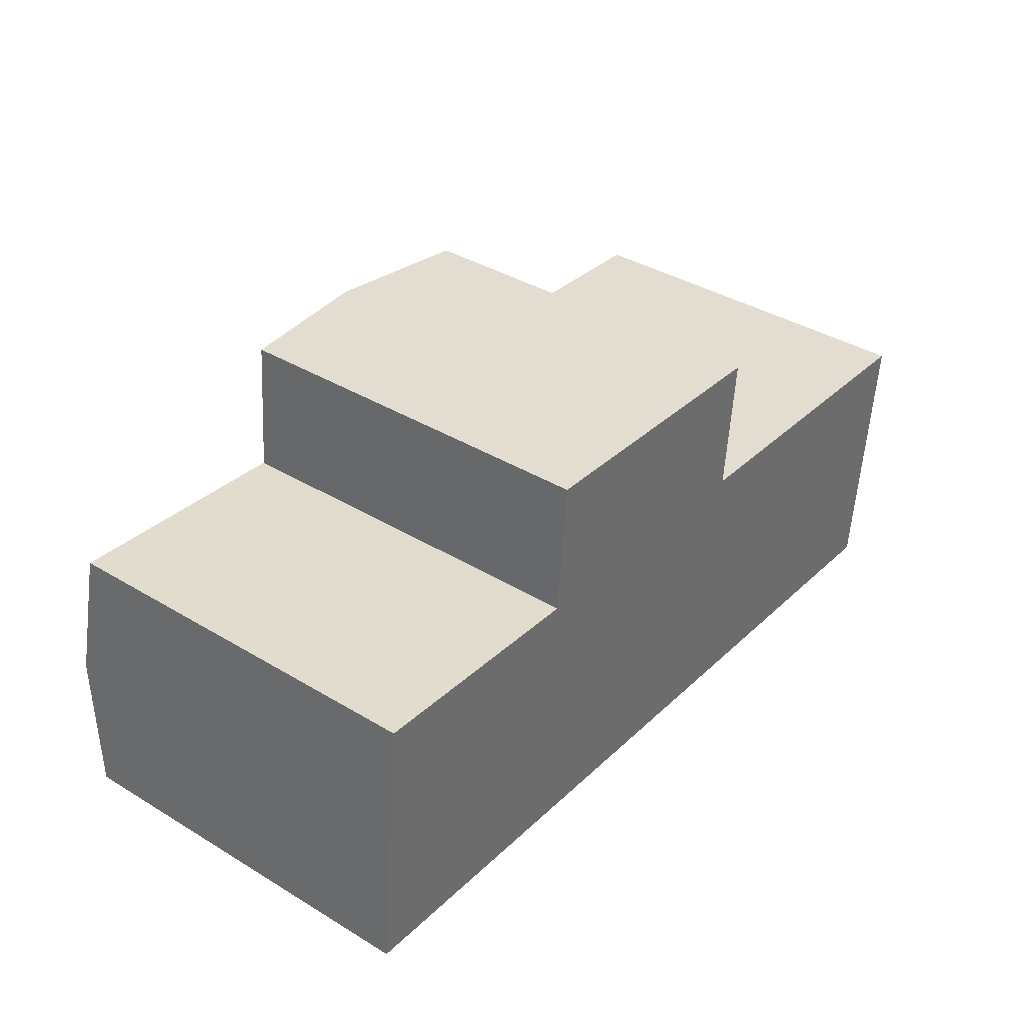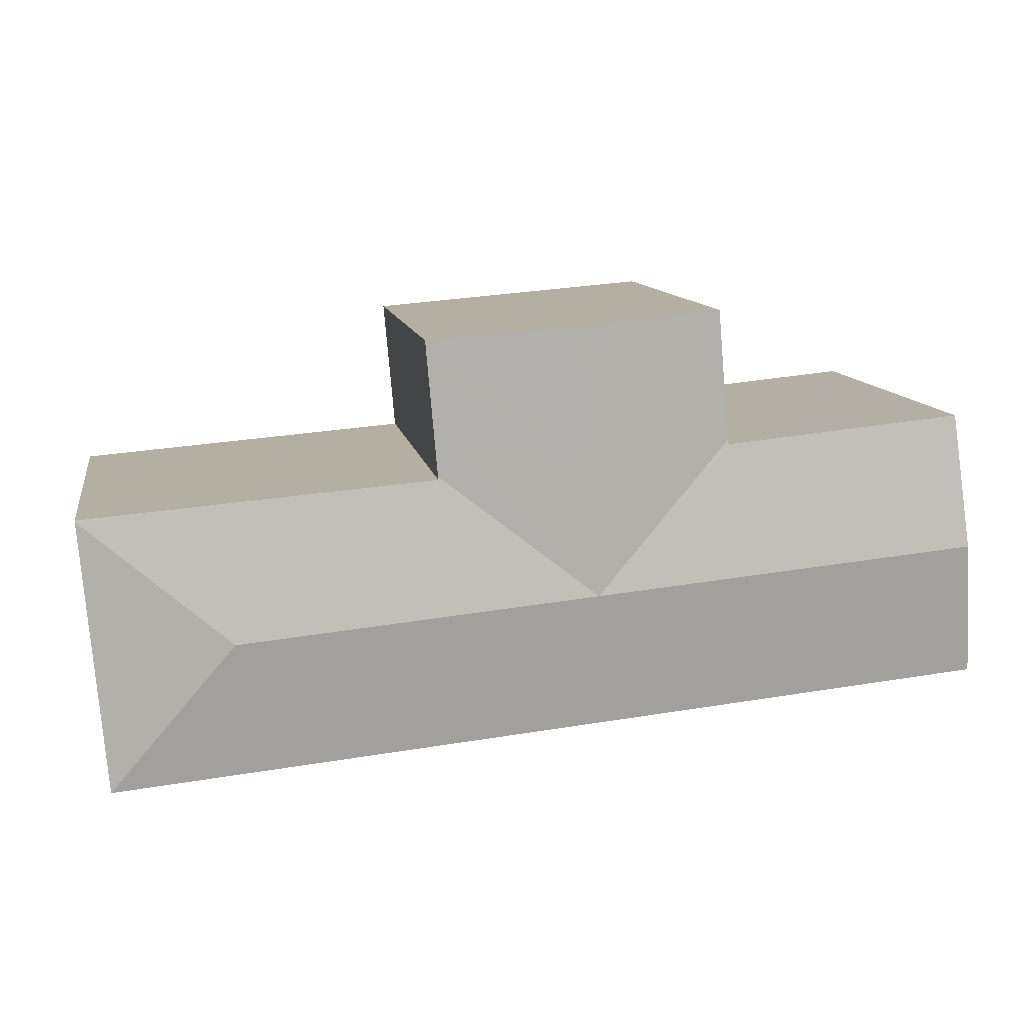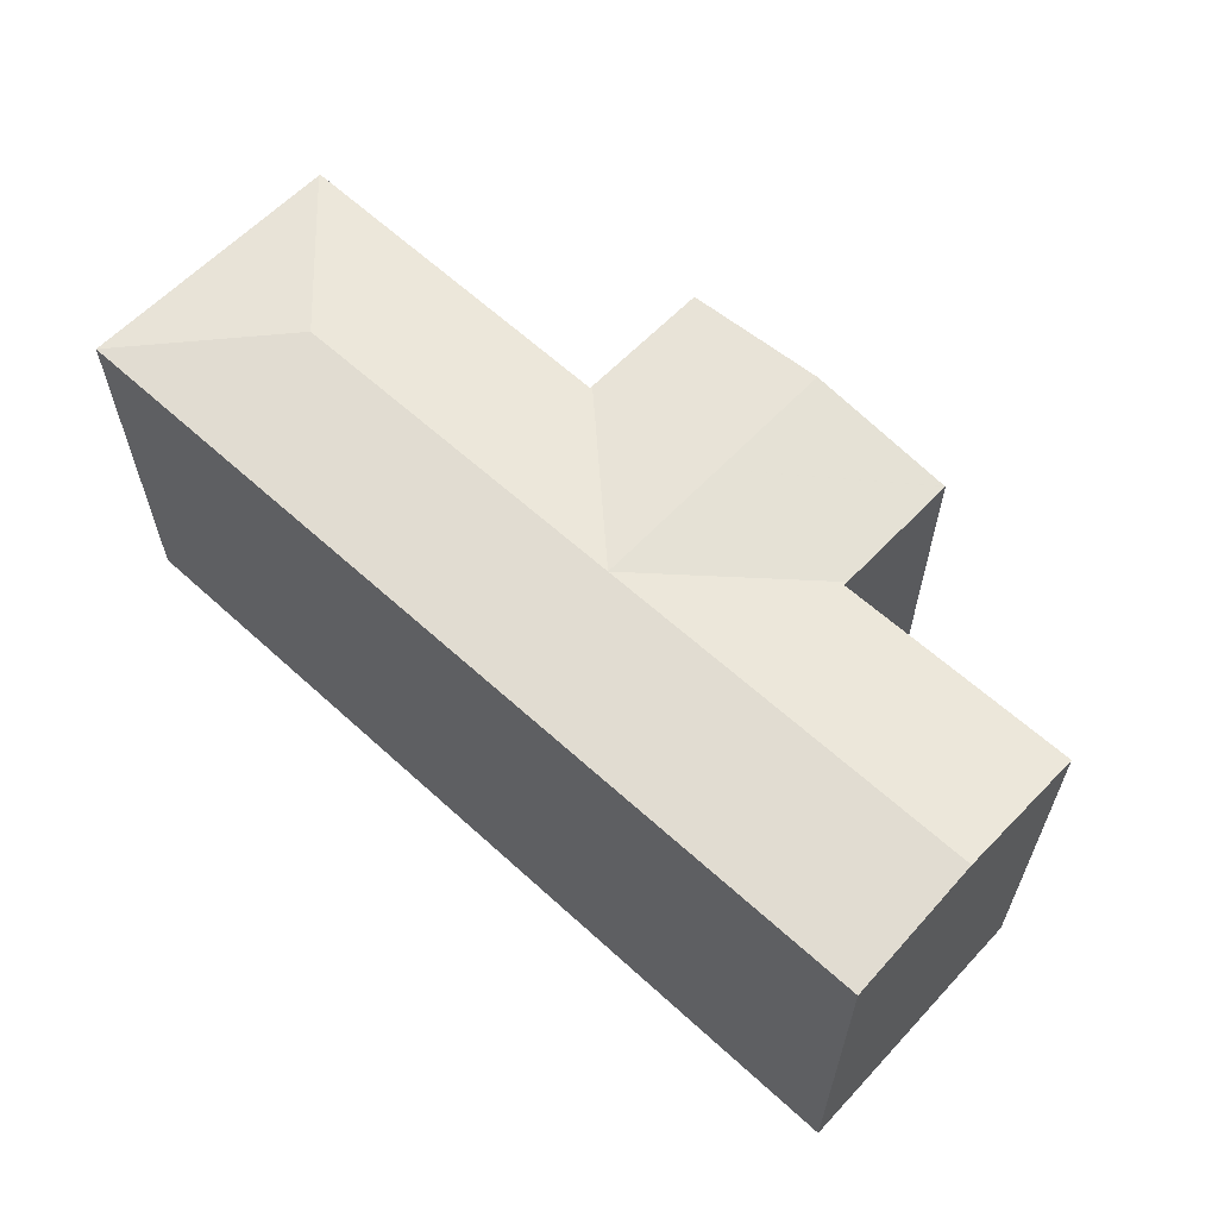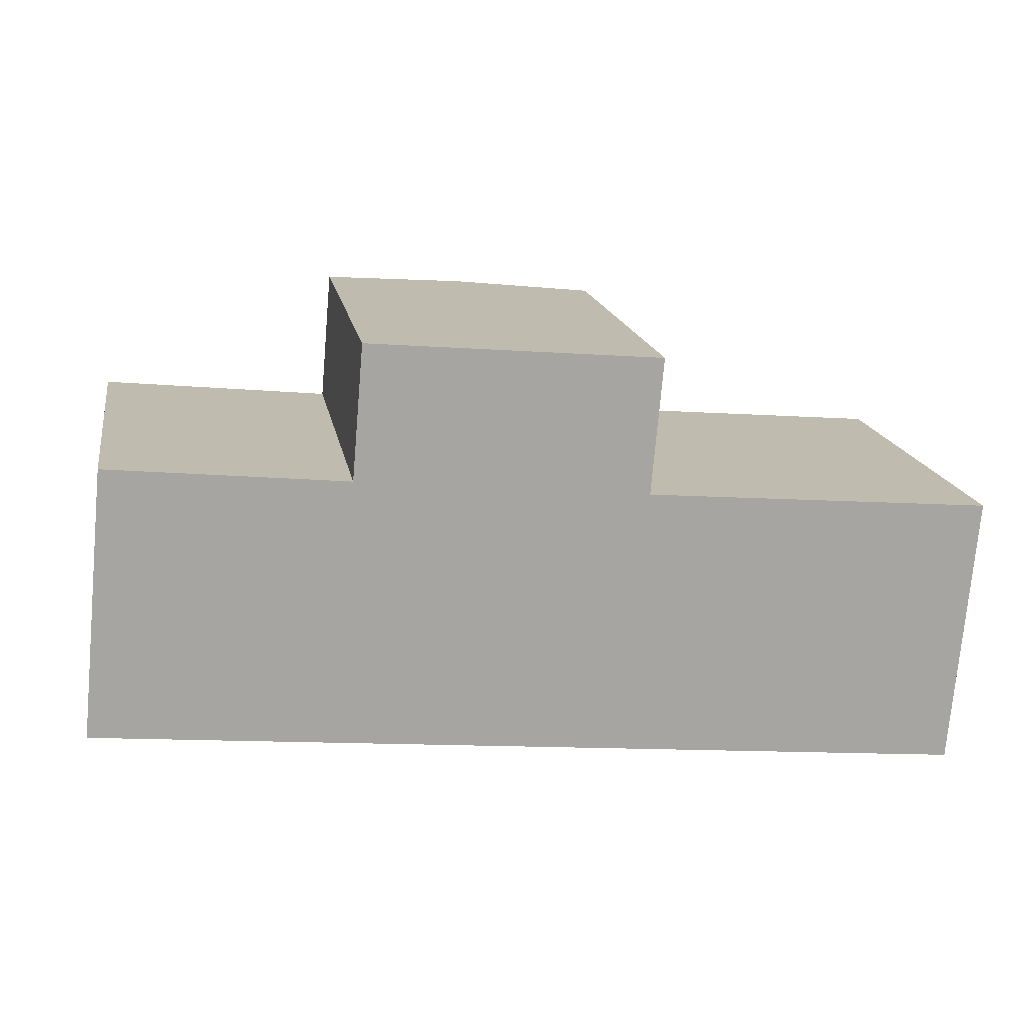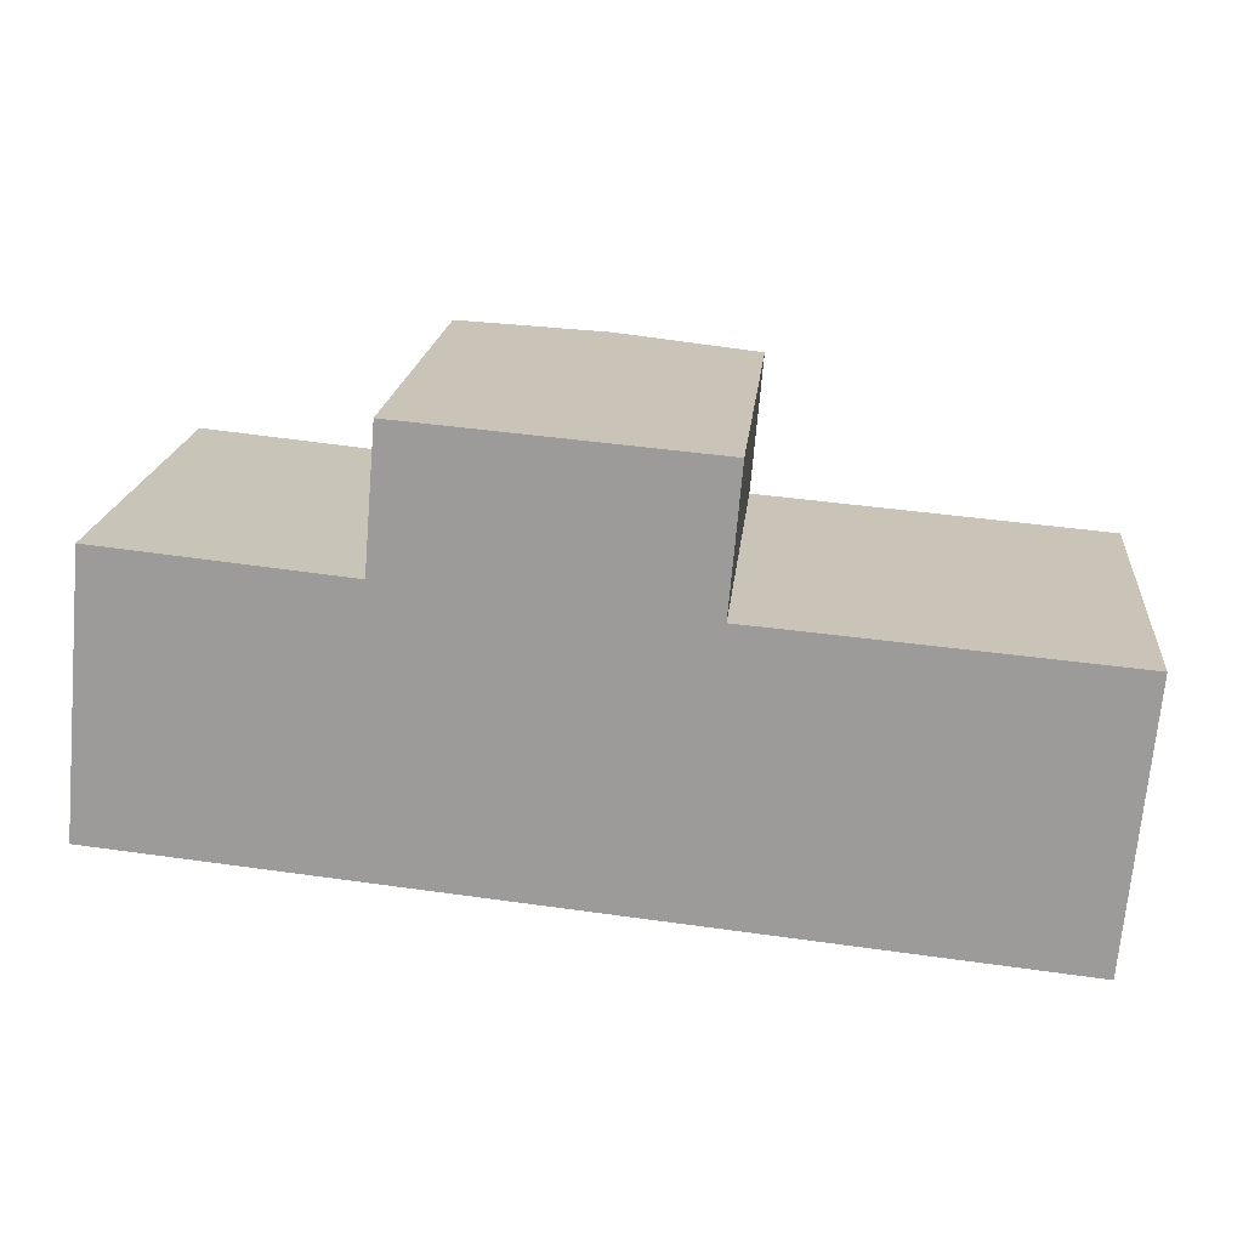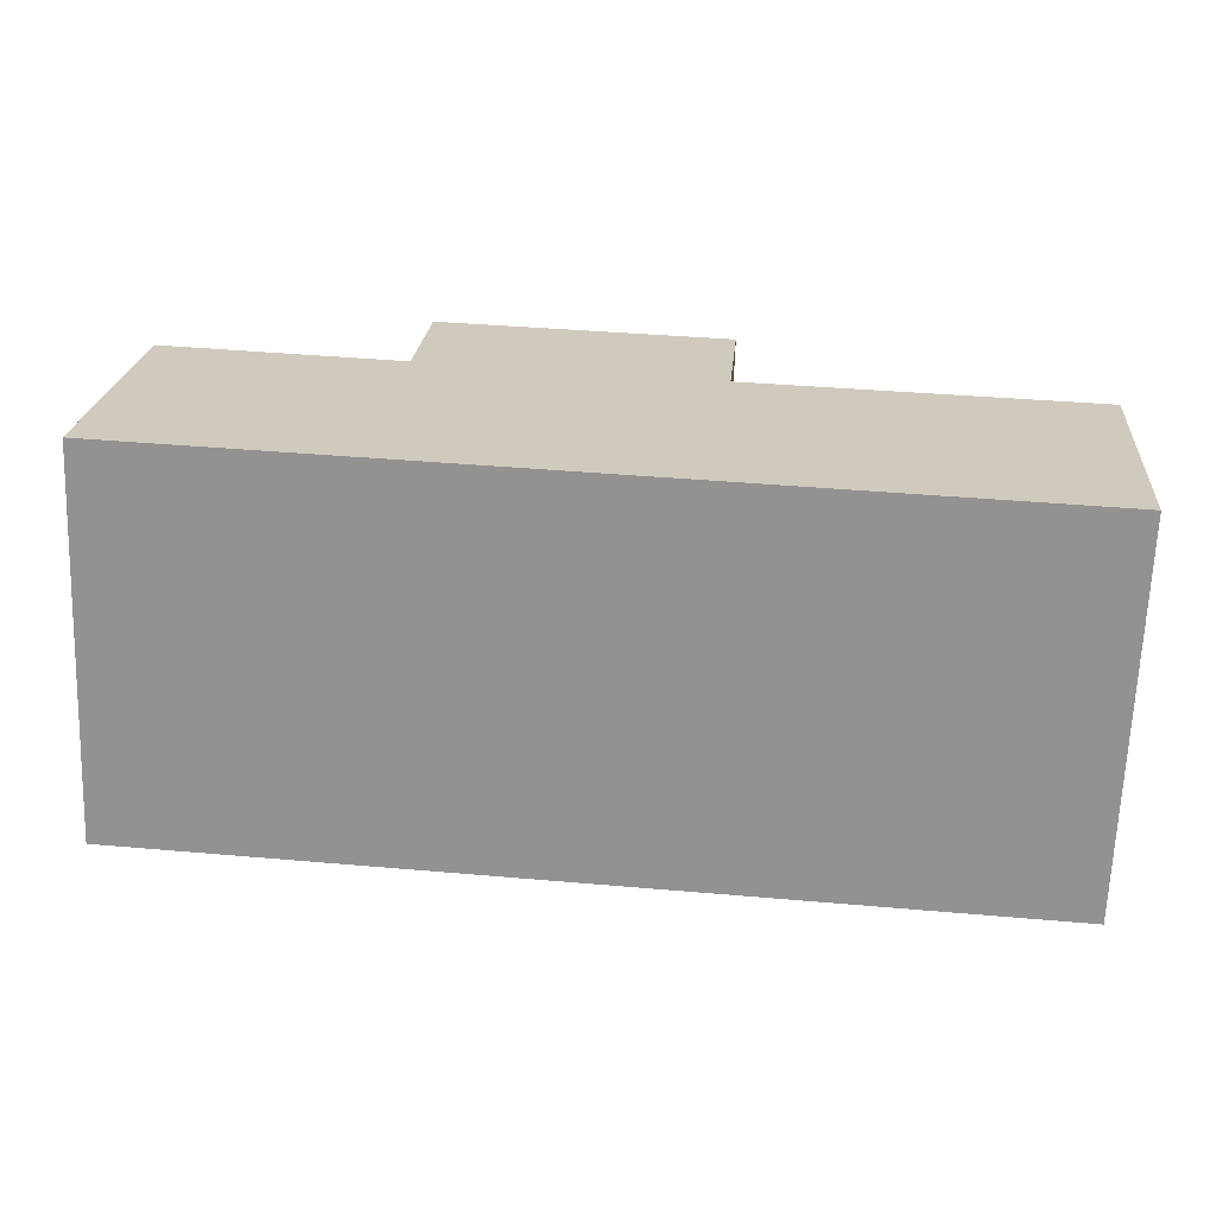
<metadata>
{"format":"obj","ext":"obj","renderer":"f3d","projection":"perspective","resolution":1024,"background":"white","views":[{"elev":38.4,"azim":-52.7,"up":"+Z"},{"elev":11.1,"azim":170.2,"up":"+Z"},{"elev":61.2,"azim":-131.7,"up":"+Y"},{"elev":16.5,"azim":-9.8,"up":"+Z"},{"elev":19.1,"azim":5.7,"up":"+Z"},{"elev":-67.1,"azim":-2.1,"up":"+Z"}]}
</metadata>
<code>
v  33.5 17.43 2.876
v  40.01 16.64 8.308
v  38.98 16.64 -3.69
v  24.7 16.65 9.637
v  40.01 16.63 8.372
v  24.2 17.43 3.757
v  24.61 16.66 9.645
v  17.63 17.43 4.379
v  24.62 16.64 9.775
v  23.68 16.64 -2.242
v  23.57 16.64 -2.232
v  21.27 16.64 -2.014
v  15.55 16.64 -1.473
v  11.07 17.43 5
v  13.01 16.64 -1.232
v  10.59 16.64 -1.003
v  10.48 16.64 -0.993
v  0 16.64 1.019e-15
v  0.121 16.8 1.232
v  0.587 17.43 5.992
v  11.69 16.66 10.85
v  11.71 16.63 11.04
v  11.64 16.66 10.85
v  1.163 16.65 11.88
v  18.19 17.43 10.47
v  11.71 16.63 11.09
v  12.2 16.62 16.77
v  12.04 16.63 14.95
v  12.22 16.63 16.77
v  18.72 17.43 16.23
v  23.78 16.8 15.8
v  25.13 16.64 15.69
v  25.01 16.64 14.27
v  24.78 16.64 11.69
v  24.62 16.64 9.865
v  0 0 0
v  1.163 -7.271e-16 11.88
v  0.587 -3.669e-16 5.992
v  0.121 -7.544e-17 1.232
v  11.69 -6.641e-16 10.85
v  11.71 -6.763e-16 11.04
v  12.04 -9.156e-16 14.95
v  12.2 -1.027e-15 16.77
v  11.71 -6.789e-16 11.09
v  11.64 -6.644e-16 10.85
v  25.13 -9.605e-16 15.69
v  12.22 -1.027e-15 16.77
v  18.72 -9.935e-16 16.23
v  23.78 -9.674e-16 15.8
v  24.61 -5.906e-16 9.645
v  40.01 -5.126e-16 8.372
v  24.7 -5.901e-16 9.637
v  24.78 -7.156e-16 11.69
v  24.62 -5.985e-16 9.775
v  25.01 -8.738e-16 14.27
v  24.62 -6.041e-16 9.865
v  38.98 2.259e-16 -3.69
v  40.01 -5.087e-16 8.308
v  23.68 1.373e-16 -2.242
v  23.57 1.367e-16 -2.232
v  21.27 1.233e-16 -2.014
v  15.55 9.02e-17 -1.473
v  13.01 7.544e-17 -1.232
v  10.59 6.142e-17 -1.003
v  10.48 6.08e-17 -0.993
g defaultobject
f 1 2 3
f 2 4 5
f 4 2 1
f 4 1 6
f 4 6 7
f 7 8 9
f 8 7 6
f 10 1 3
f 1 10 6
f 6 10 11
f 6 11 12
f 6 12 8
f 8 12 13
f 8 13 14
f 14 13 15
f 14 15 16
f 14 16 17
f 14 17 18
f 14 18 19
f 14 19 20
f 8 21 22
f 21 8 23
f 23 8 24
f 24 8 20
f 20 8 14
f 22 25 8
f 25 22 26
f 25 26 27
f 27 26 28
f 25 27 29
f 25 29 30
f 31 25 30
f 25 31 32
f 25 32 33
f 25 33 34
f 25 34 8
f 8 34 35
f 8 35 9
f 36 19 18
f 19 36 20
f 20 36 24
f 24 36 37
f 37 36 38
f 38 36 39
f 40 22 21
f 22 40 26
f 26 40 28
f 28 40 27
f 27 40 41
f 27 41 42
f 27 42 43
f 42 41 44
f 37 23 24
f 23 37 21
f 21 37 40
f 40 37 45
f 43 29 27
f 29 43 30
f 30 43 31
f 31 43 32
f 32 43 46
f 46 43 47
f 46 47 48
f 46 48 49
f 50 4 7
f 4 50 5
f 5 50 51
f 51 50 52
f 46 33 32
f 33 46 34
f 34 46 35
f 35 46 9
f 9 46 7
f 7 46 53
f 7 53 54
f 7 54 50
f 53 46 55
f 54 53 56
f 5 3 2
f 3 5 51
f 3 51 57
f 57 51 58
f 57 10 3
f 10 57 59
f 10 59 11
f 11 59 12
f 12 59 13
f 13 59 15
f 15 59 60
f 15 60 16
f 16 60 61
f 16 61 62
f 16 62 17
f 17 62 18
f 18 62 63
f 18 63 64
f 18 64 65
f 18 65 36
f 47 40 48
f 40 47 44
f 44 47 42
f 42 47 43
f 58 59 57
f 59 58 51
f 59 51 52
f 59 52 60
f 60 52 61
f 61 52 62
f 62 52 50
f 62 50 54
f 62 54 56
f 62 56 53
f 62 53 55
f 62 55 46
f 62 46 63
f 63 46 49
f 63 49 48
f 63 48 64
f 64 48 65
f 65 48 36
f 36 48 40
f 36 40 45
f 36 45 39
f 39 45 37
f 39 37 38

</code>
